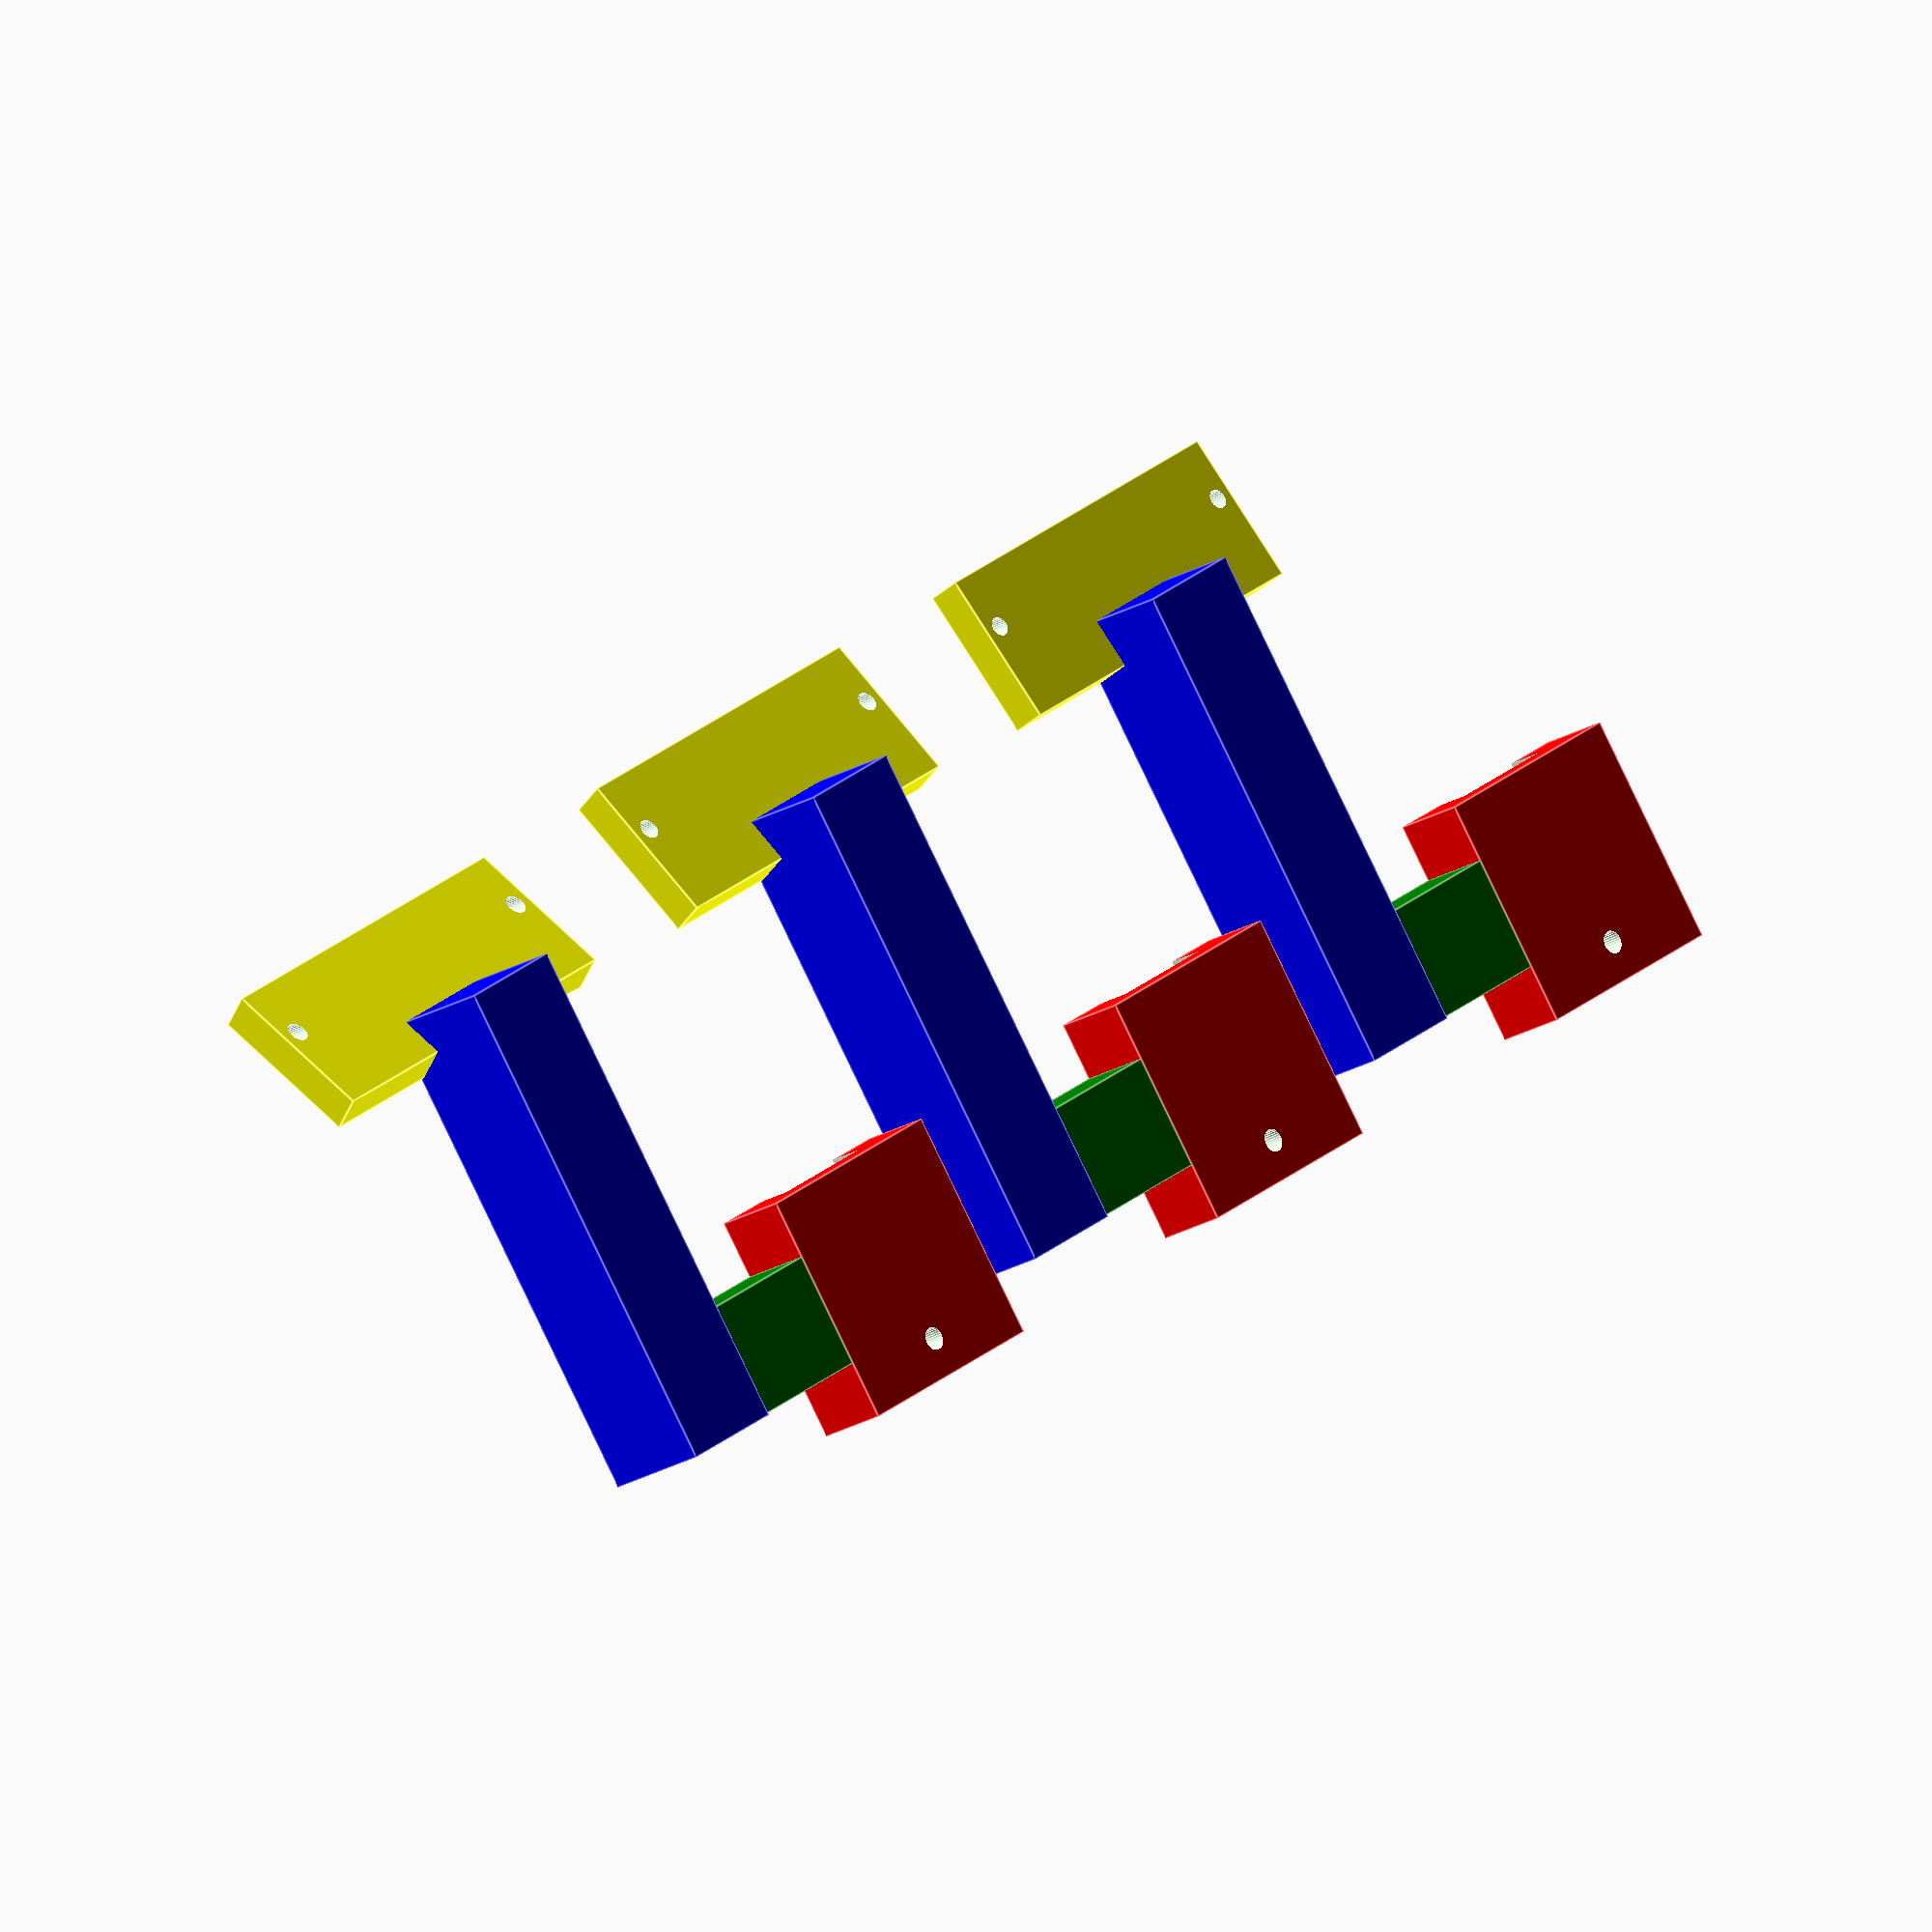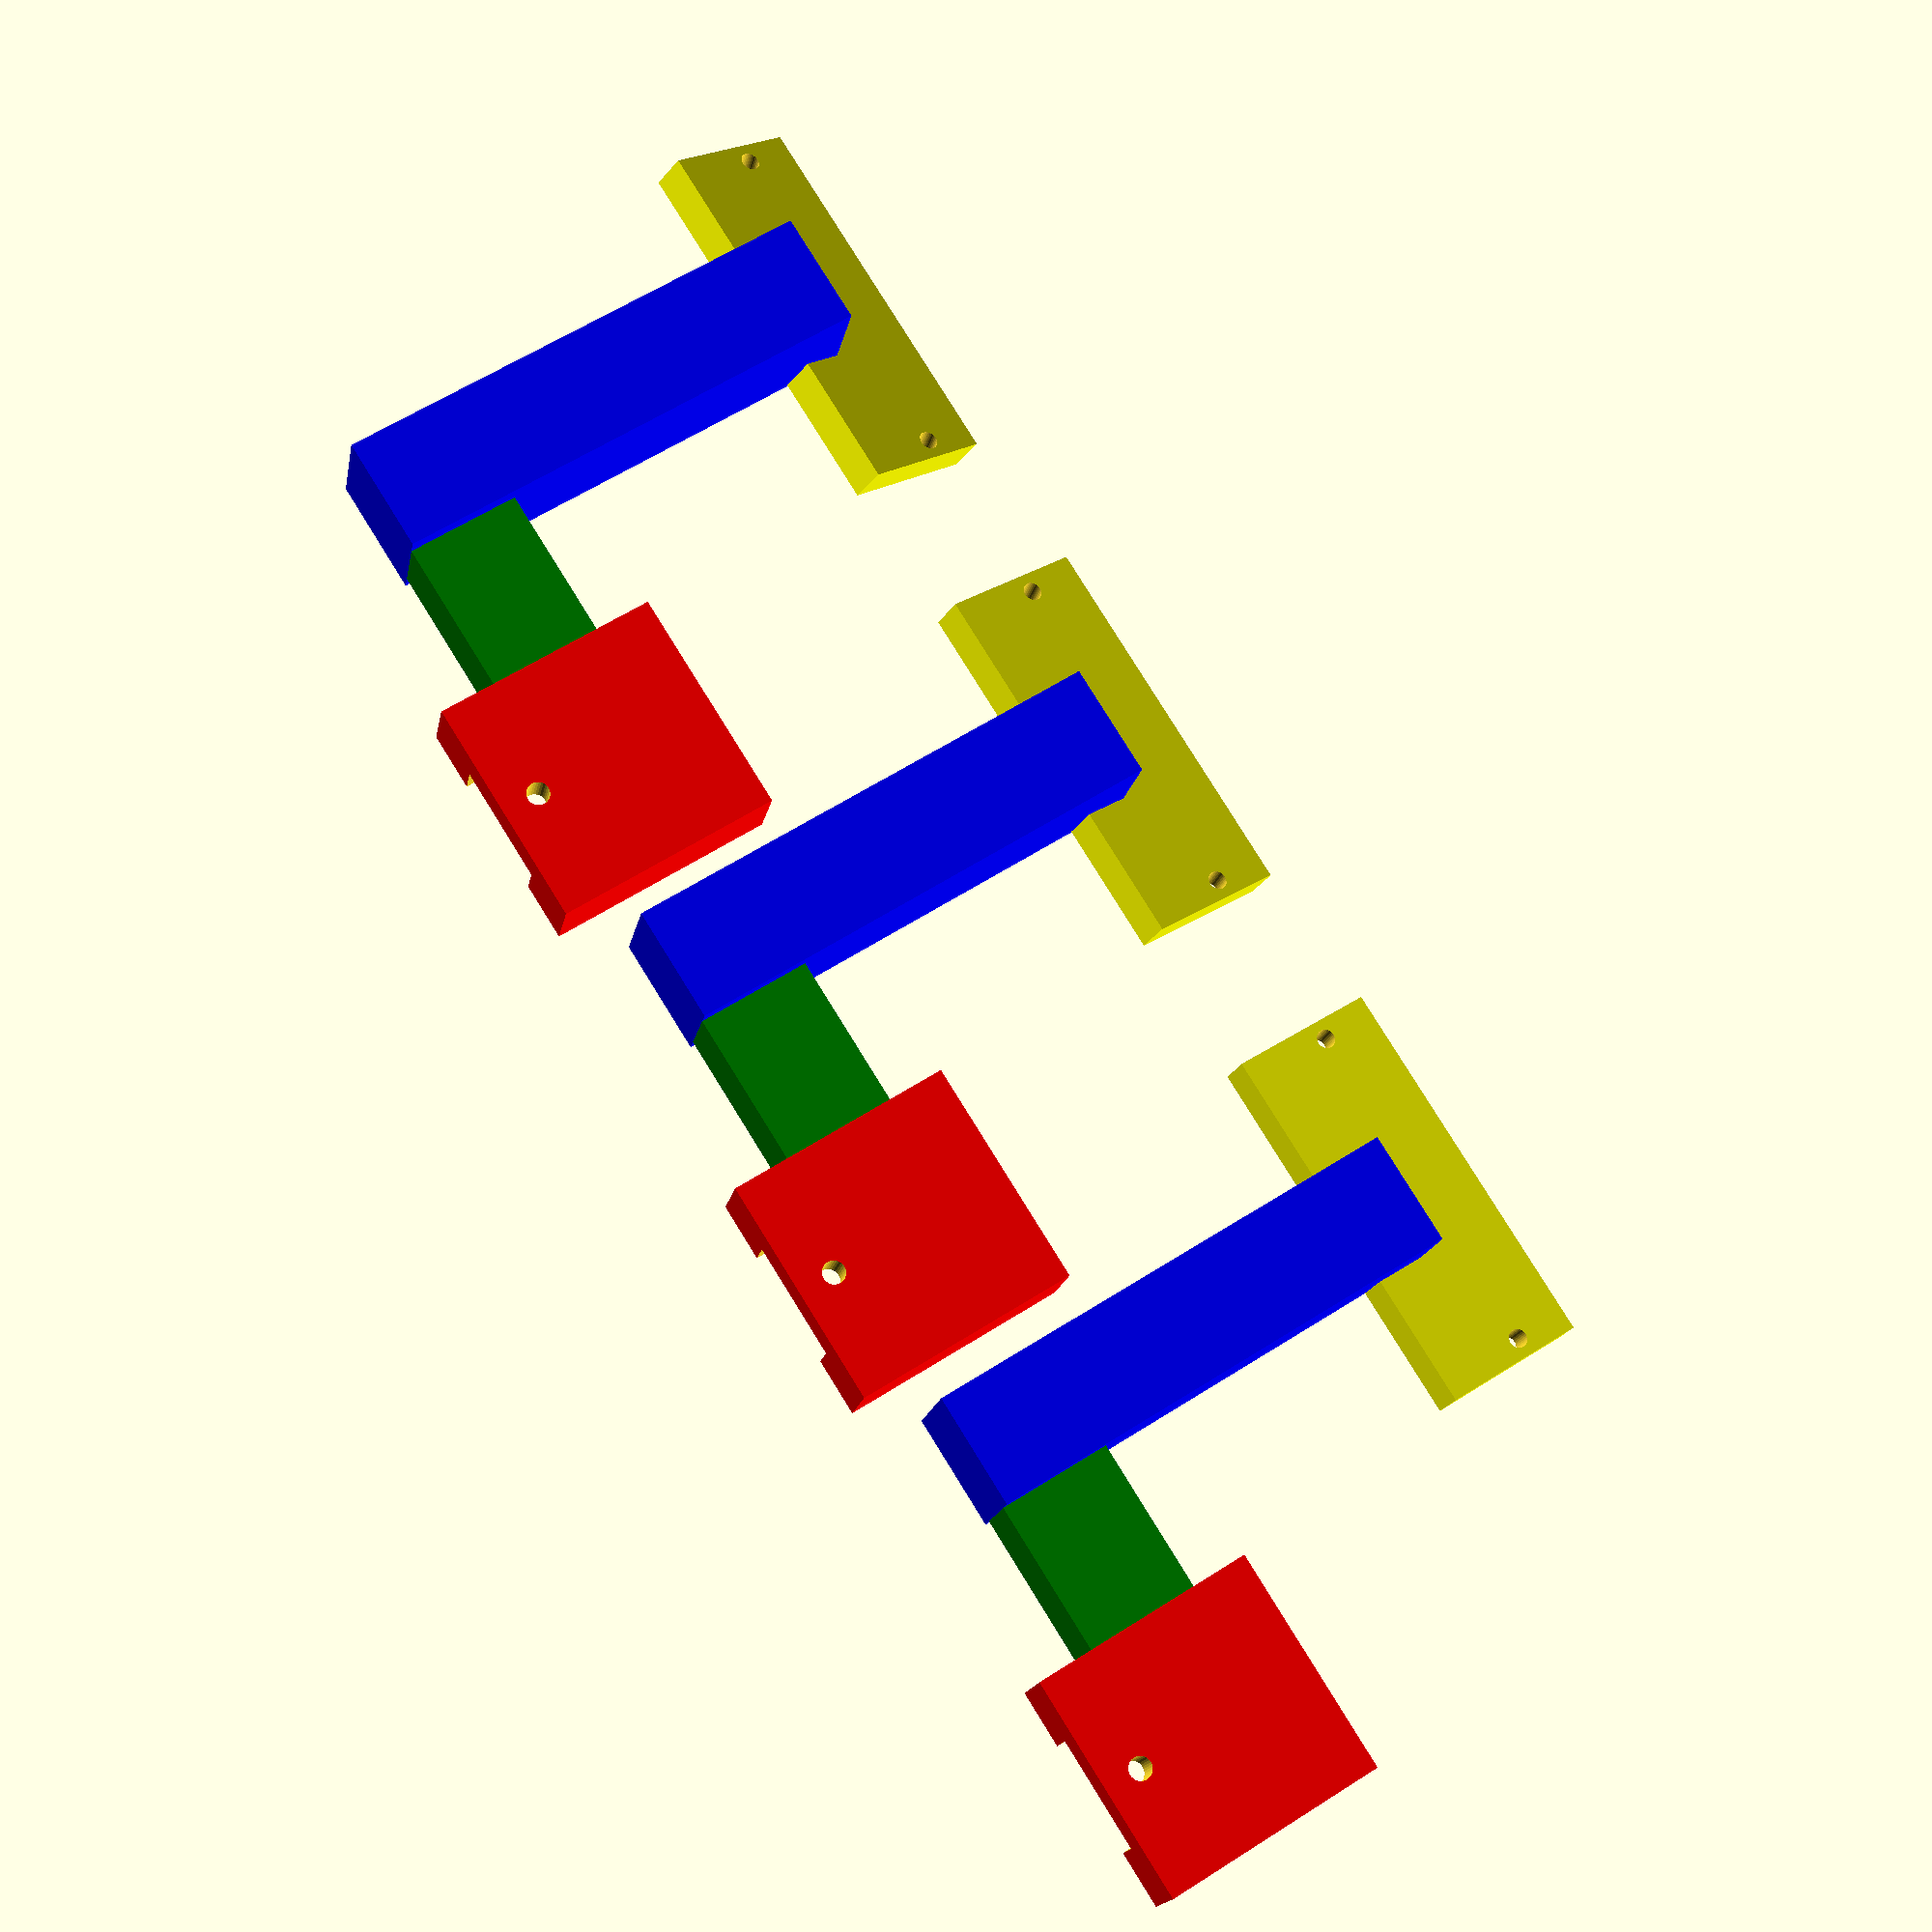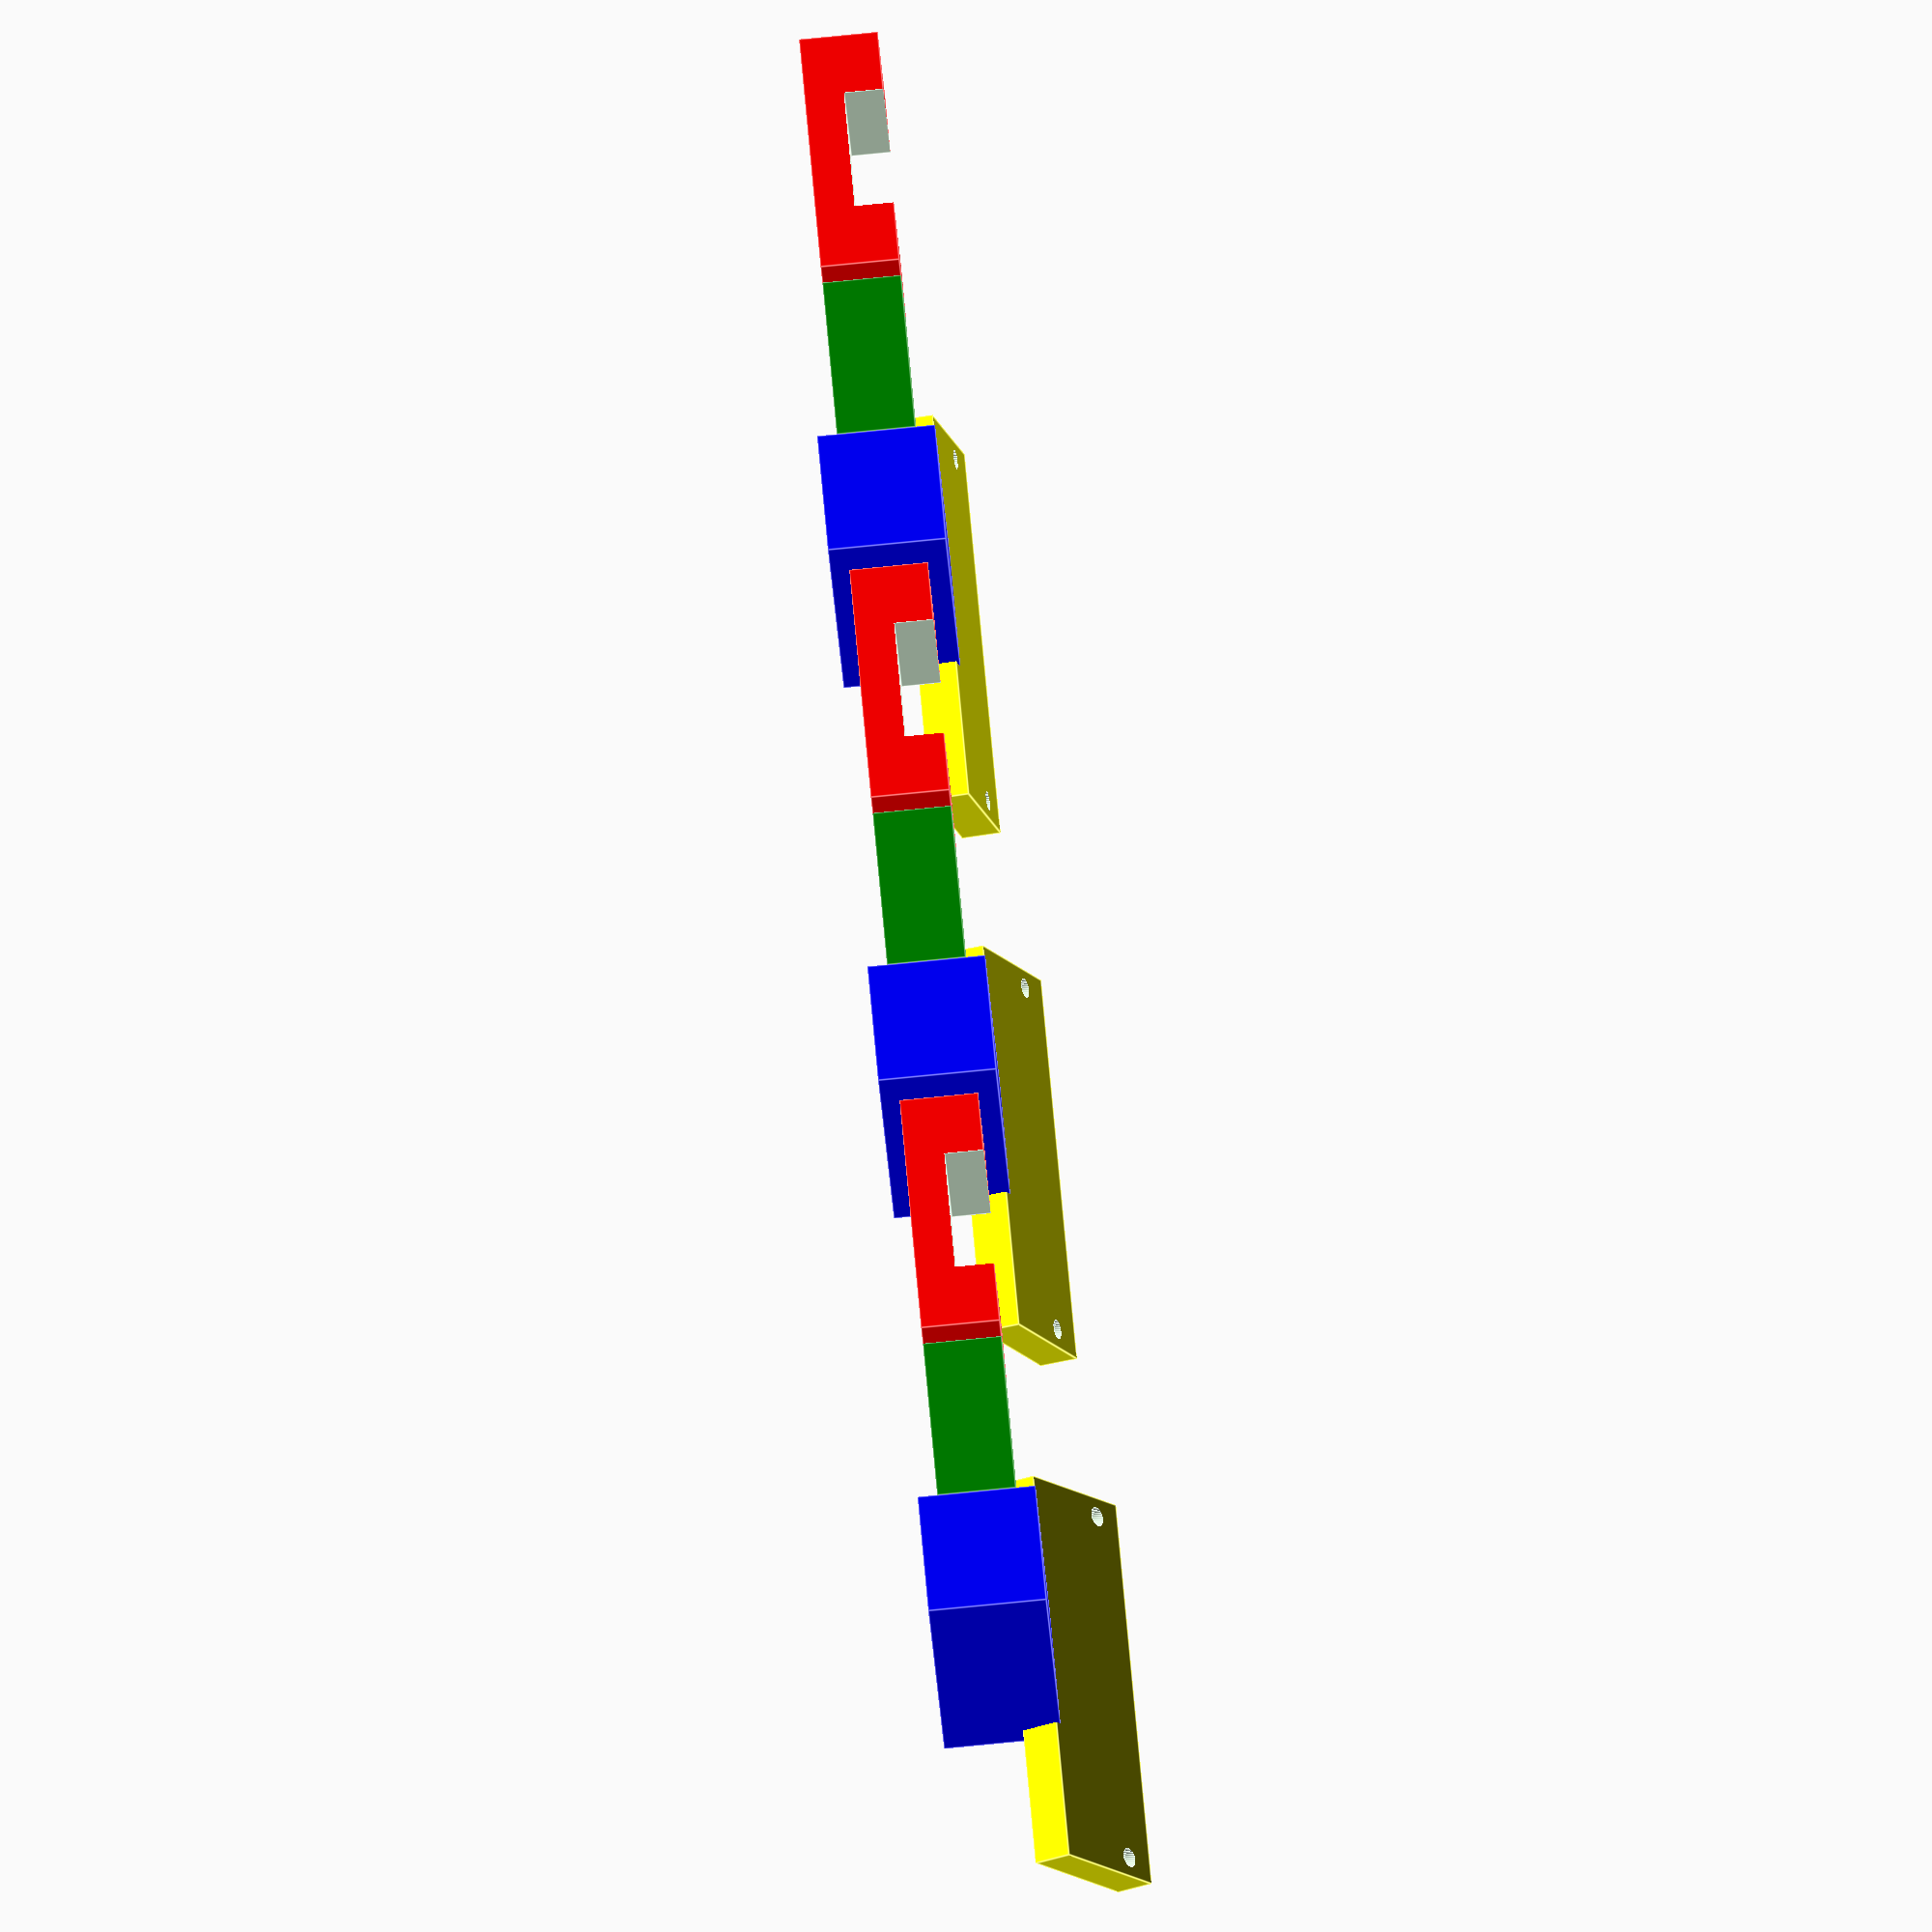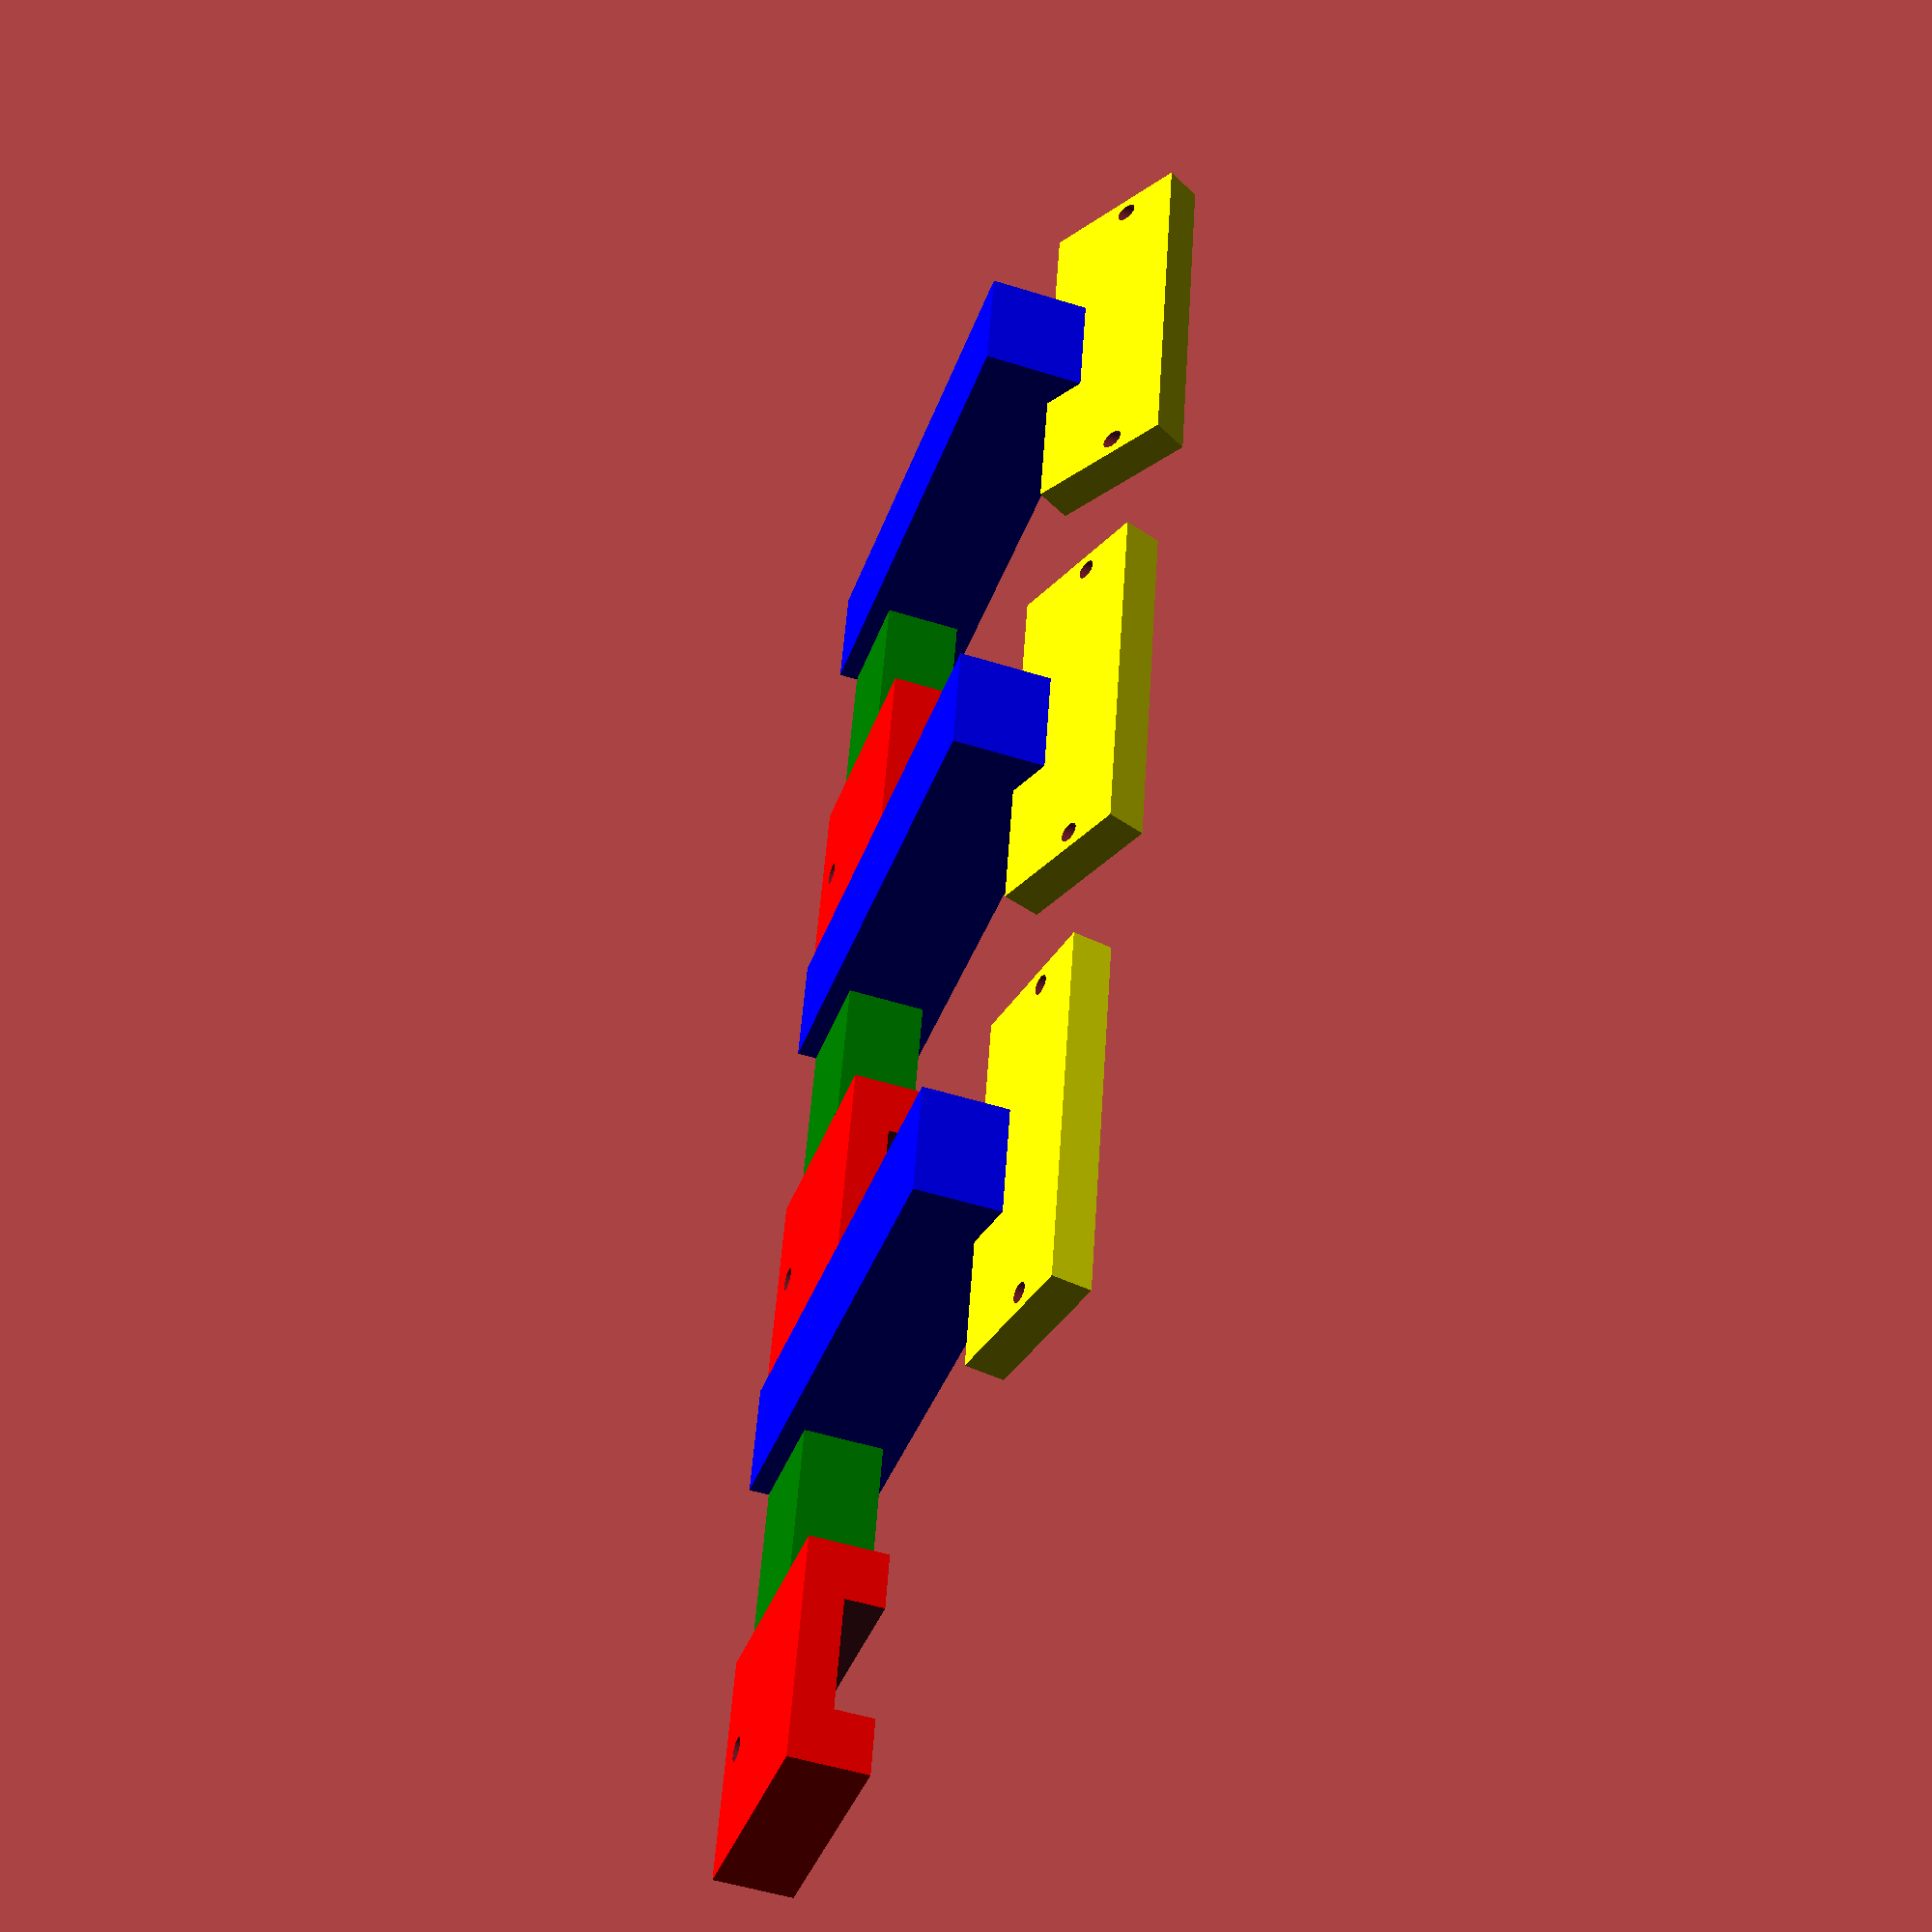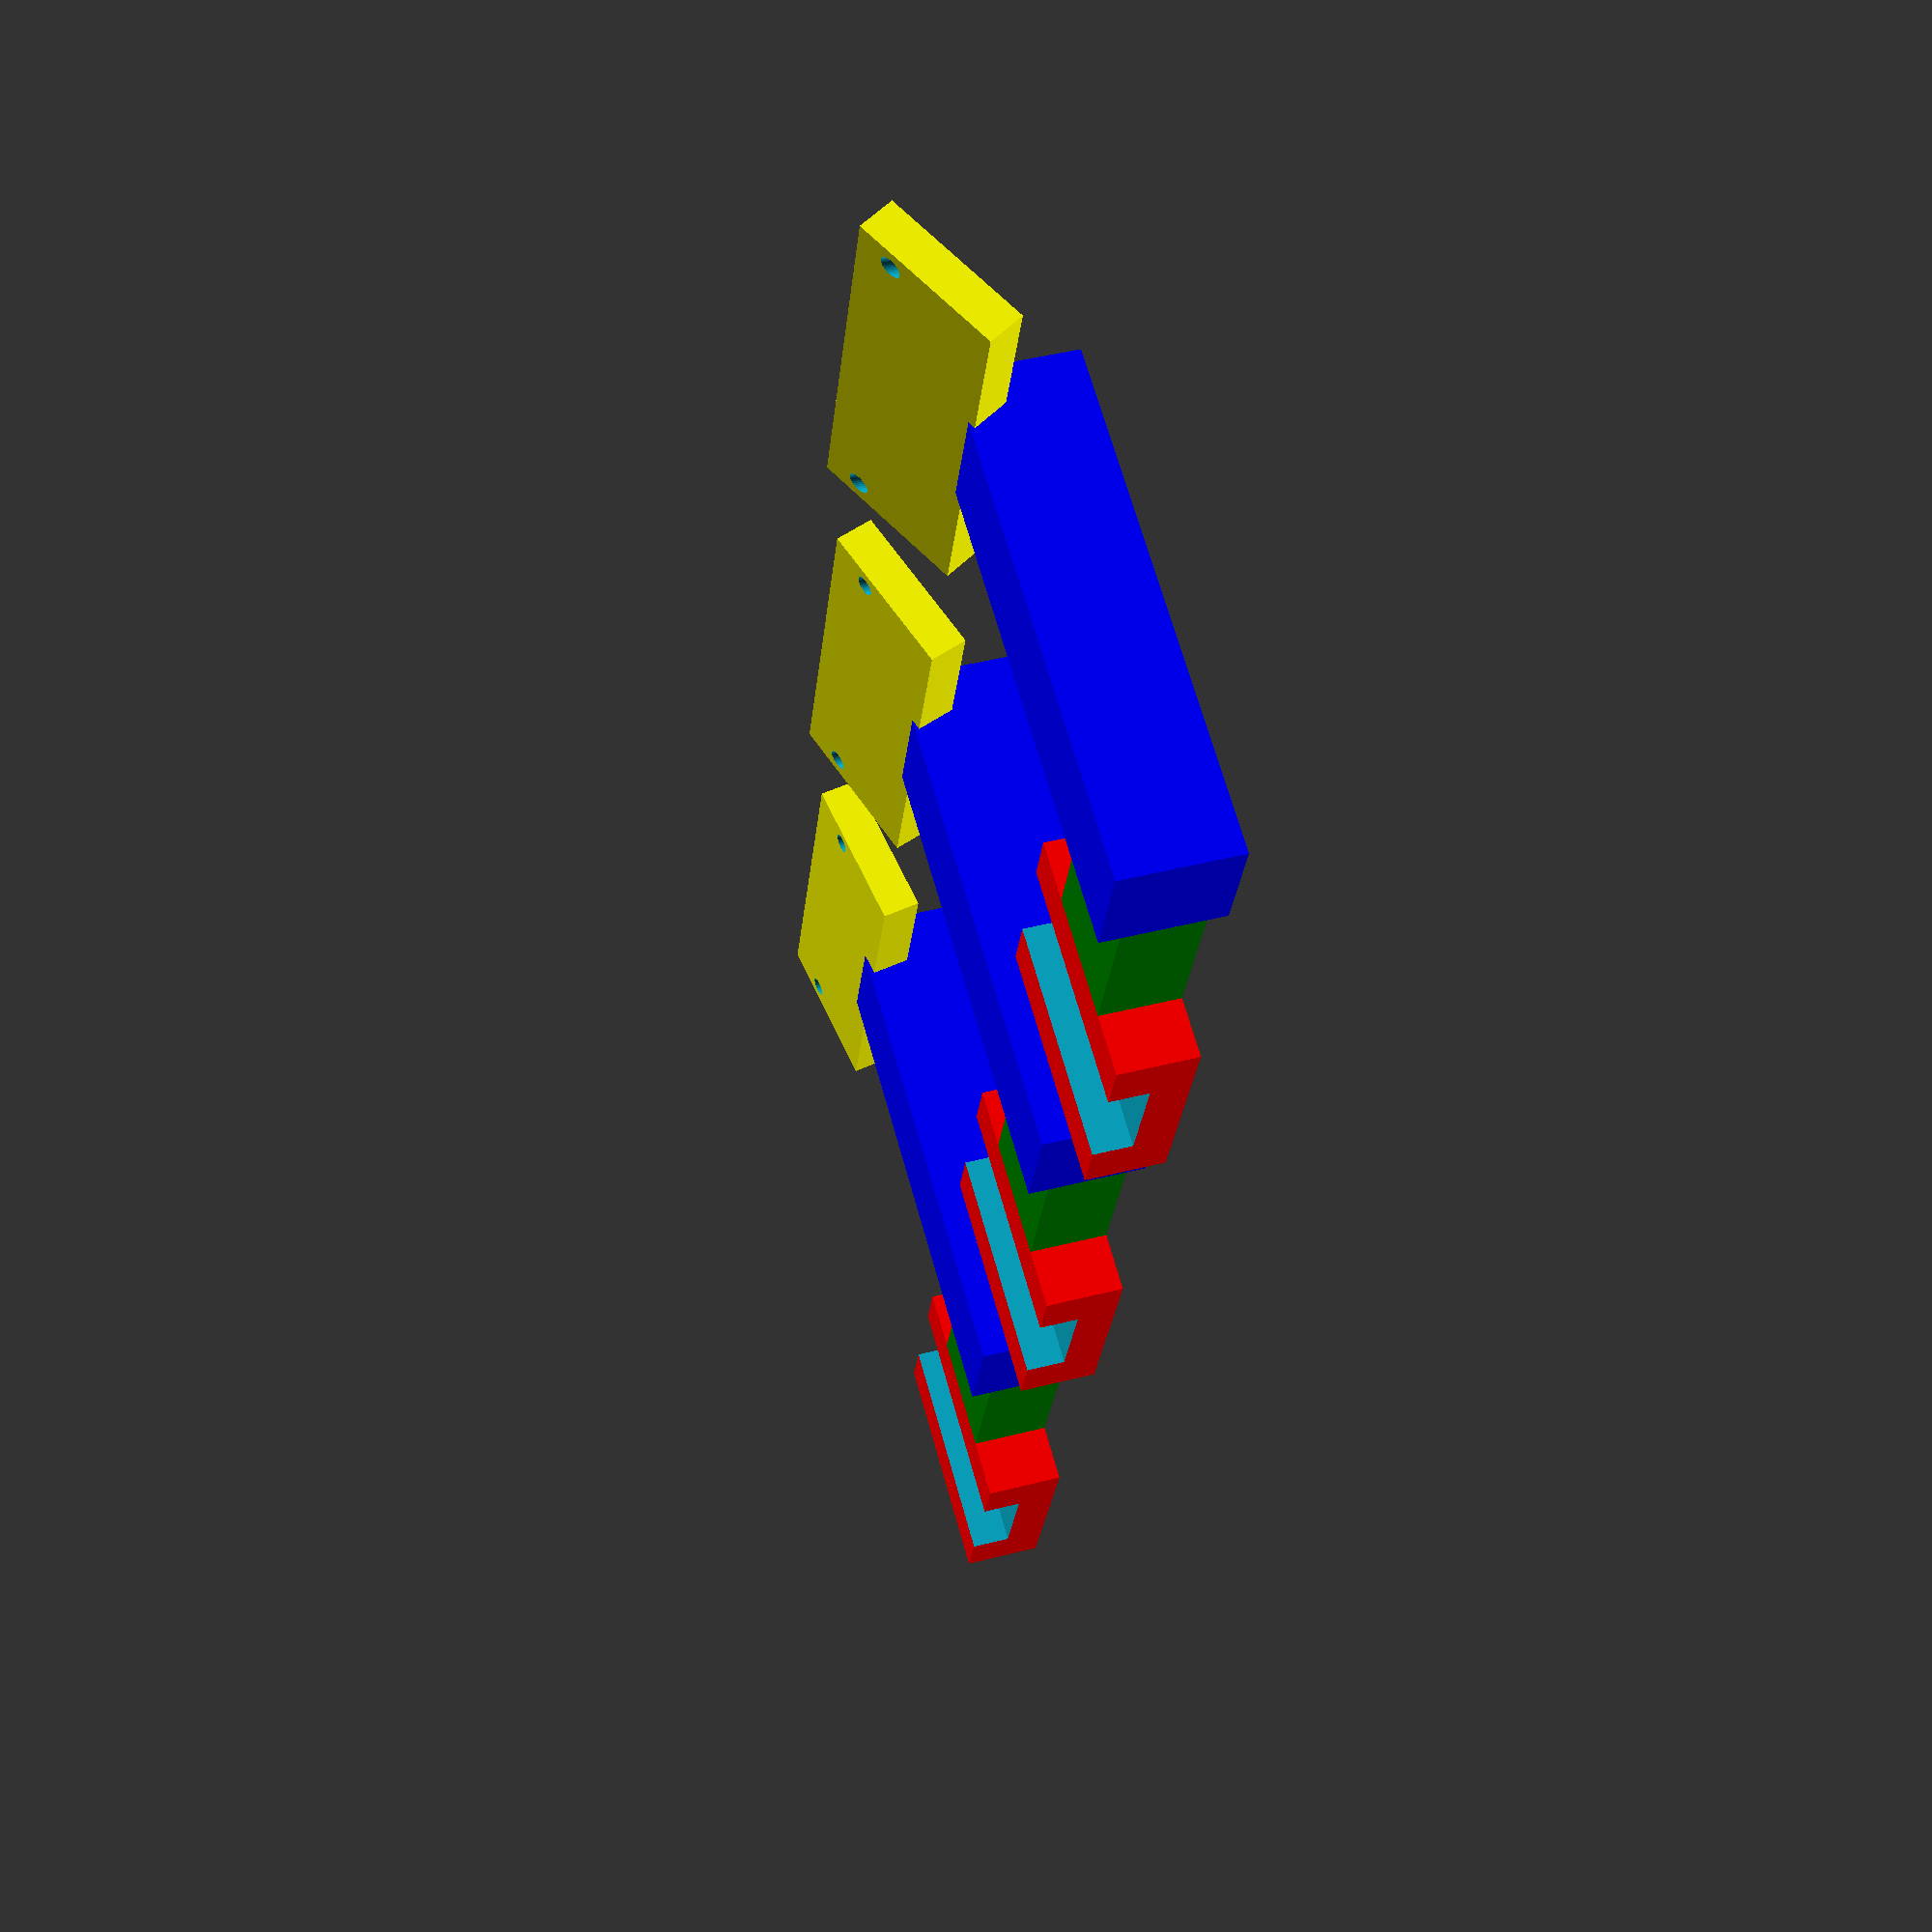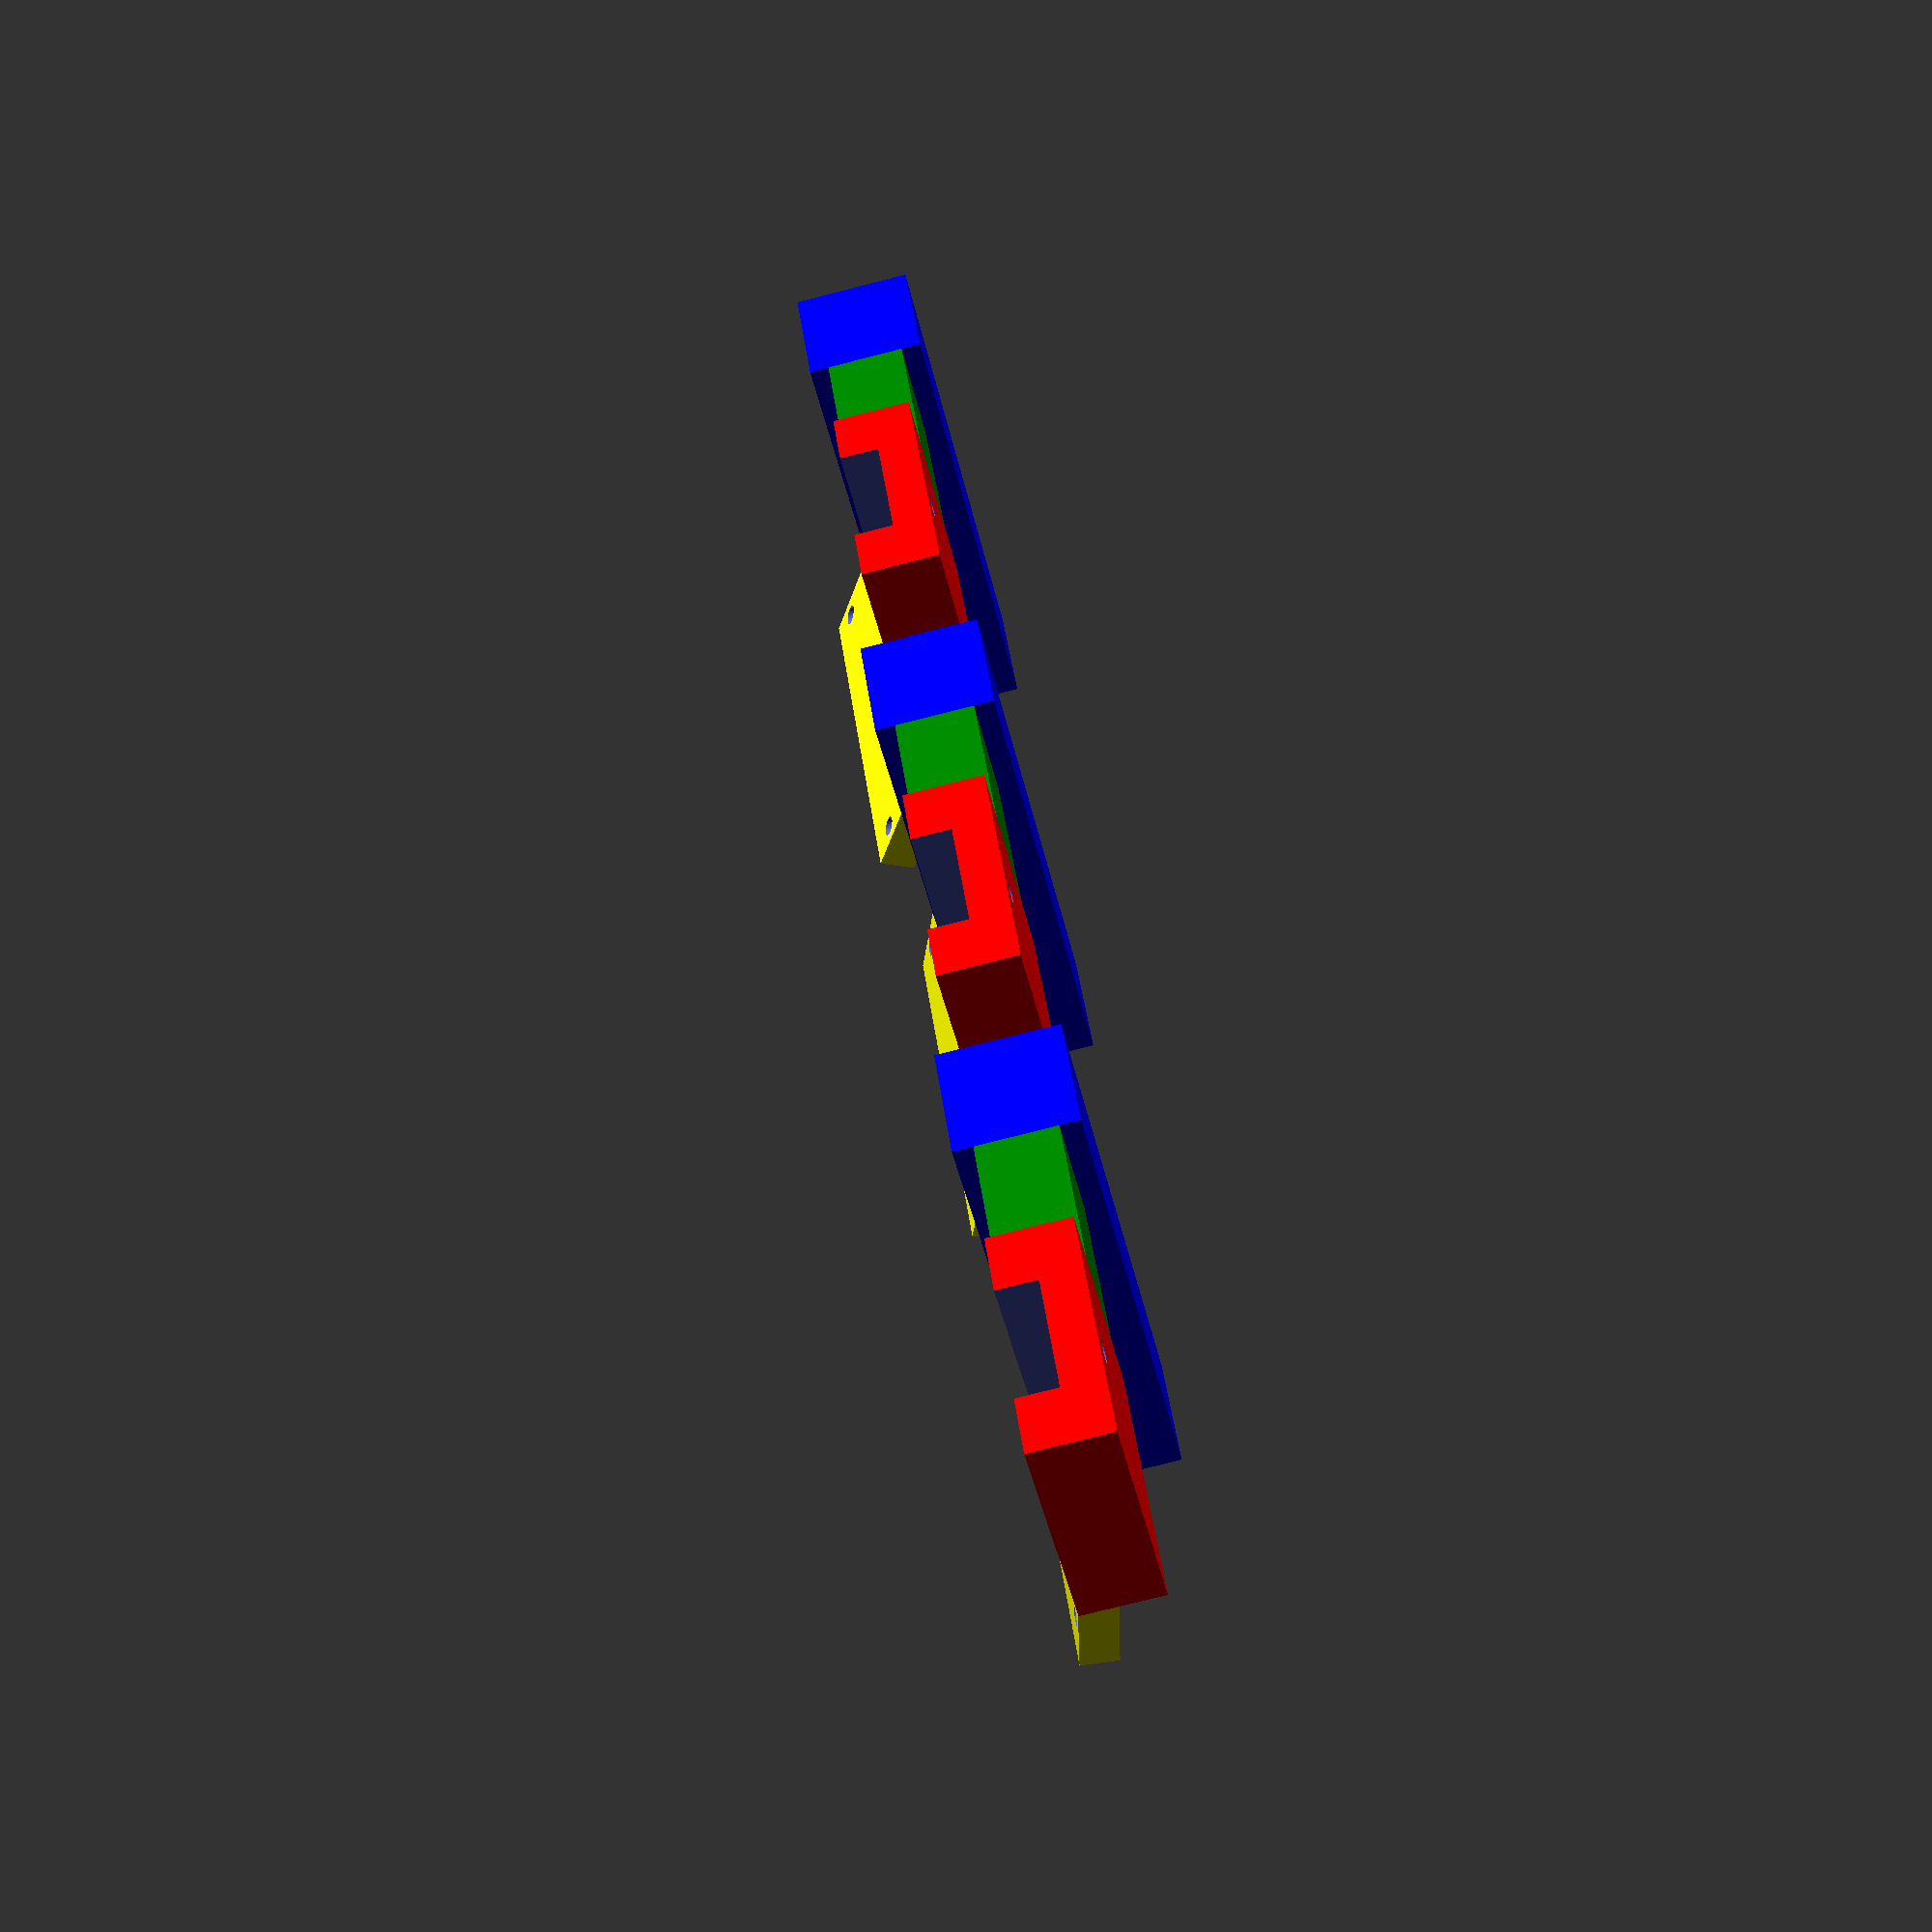
<openscad>
// Parameters
// all dimensions in mm
bar_width_quick_grip = 15;   // Width of the bar (adjust to your bar size)
bar_thickness_quick_grip = 5;  // Thickness of the bar (adjust to your bar size)
screw_hole_diameter = 3;  // Diameter of the screw hole
screw_offset_from_edge = 5;  // Offset for the screw hole from the edge of the bar

// 1. Attachment-block parameters
attachment_block_length = 30;  // Length of the attachment block
attachment_block_width = 30;   // Width of the attachment block
attachment_block_thickness = 10;  // Thickness of the attachment block

// 2. Mid-block parameters
mid_block_height = 20;  // Height of the mid-block
mid_block_width = 15;   // Width of the mid-block

// 3. Camera attachment parameters
camera_attachment_width = mid_block_width;  // Width of the camera attachment block
camera_attachment_depth = 15; // Depth of the camera attachment block
camera_attachment_height = 50;  // Height of the camera attachment block

// 4. Camera screw block parameters
camera_screw_height = 5;  // Height of the camera screw block
camera_screw_depth = 50; // Depth of the camera screw block
camera_screw_width = 20;  // Width of the camera screw block
camera_screw_width_rotation = 10;


// 5.   New parameters for screw holes
intel_realsense_screw_hole_diameter = 2.5;  // Diameter of the screw holes
intel_realsense_screw_hole_spacing = 45;    // Spacing between the two screw holes





// Attachment block
module attachment(screw_rotation) {
    difference() {
        union() {
            // 1. Attachment-block
            color("red")  // Set color for the attachment block
            cube([attachment_block_length, attachment_block_width, attachment_block_thickness]);
            

            // 2. Mid-block (modified to attach to y-positive face)
            color("green")  // Set color for the mid-block
            translate([attachment_block_length/2 - mid_block_width/2, attachment_block_width, 0])
                cube([mid_block_width, mid_block_height, attachment_block_thickness]);
            
            // 3. Camera attachment (adjusted position)
            color("blue")  // Set color for the camera attachment
            translate([attachment_block_length/2 - mid_block_width/2, 
                       attachment_block_width + mid_block_height, 
                       attachment_block_thickness/2 - camera_attachment_width/2])
                cube([mid_block_width + camera_attachment_height, camera_attachment_depth, camera_attachment_width]);
            
            // 4. Camera screw block (adjusted position to join the face of Camera attachment block)
            color("yellow")  // Set color for the camera screw block
            translate([attachment_block_length/2  + camera_attachment_height,
                       attachment_block_width + camera_screw_height/2,
                       -2])
                rotate([0, screw_rotation, 0])  // Changed rotation axis
                cube([ camera_screw_width,camera_screw_depth,camera_screw_height ]);
        }

        // Subtract a hole for the bar to fit in the attachment-block
        translate([-0.1, (attachment_block_width - bar_width_quick_grip) / 2, -0.1])
            cube([attachment_block_length + 0.2, bar_width_quick_grip, bar_thickness_quick_grip + 0.1]);

        // Subtract the screw hole in the attachment-block
        translate([screw_offset_from_edge, attachment_block_width / 2, -0.1])
            cylinder(h = attachment_block_thickness + 0.2, d = screw_hole_diameter, $fn=32);

        // Define position for Intel RealSense screw holes
        screw_hole_position_left = [
            mid_block_height + camera_attachment_height + 8,
            attachment_block_width + mid_block_width + attachment_block_width/2 - camera_attachment_height/2,
            attachment_block_thickness/2 - intel_realsense_screw_hole_spacing/2 
        ];

        // Define position for Intel RealSense screw holes
        screw_hole_position_right = [
            mid_block_height + camera_attachment_height + 8,
            attachment_block_width + mid_block_width + attachment_block_width/2 - camera_attachment_height/2 + intel_realsense_screw_hole_spacing,
            attachment_block_thickness/2 - intel_realsense_screw_hole_spacing/2 
        ];

        // Add two screw holes for Intel RealSense camera
        translate(screw_hole_position_left)
            rotate([0, 0, 0])
            cylinder(h = camera_attachment_depth + camera_screw_depth + 0.2, d = intel_realsense_screw_hole_diameter, $fn=32);

        // Second screw hole for Intel RealSense camera
        translate(screw_hole_position_right)
            rotate([0, 0, 0])
            cylinder(h = camera_attachment_depth + camera_screw_depth + 0.2, d = intel_realsense_screw_hole_diameter, $fn=32);
    }
}

// Render three attachments with different rotations and positions
translate([0, 0, 0]) attachment(10);
translate([0, attachment_block_width + 40, 0]) attachment(20);
translate([0, (attachment_block_width + 40) * 2, 0]) attachment(30);

</openscad>
<views>
elev=199.9 azim=54.8 roll=221.4 proj=o view=edges
elev=16.0 azim=327.7 roll=350.4 proj=p view=solid
elev=266.9 azim=71.2 roll=84.5 proj=o view=edges
elev=231.4 azim=191.2 roll=108.9 proj=p view=solid
elev=314.9 azim=340.1 roll=253.5 proj=p view=wireframe
elev=76.7 azim=326.6 roll=284.3 proj=p view=solid
</views>
